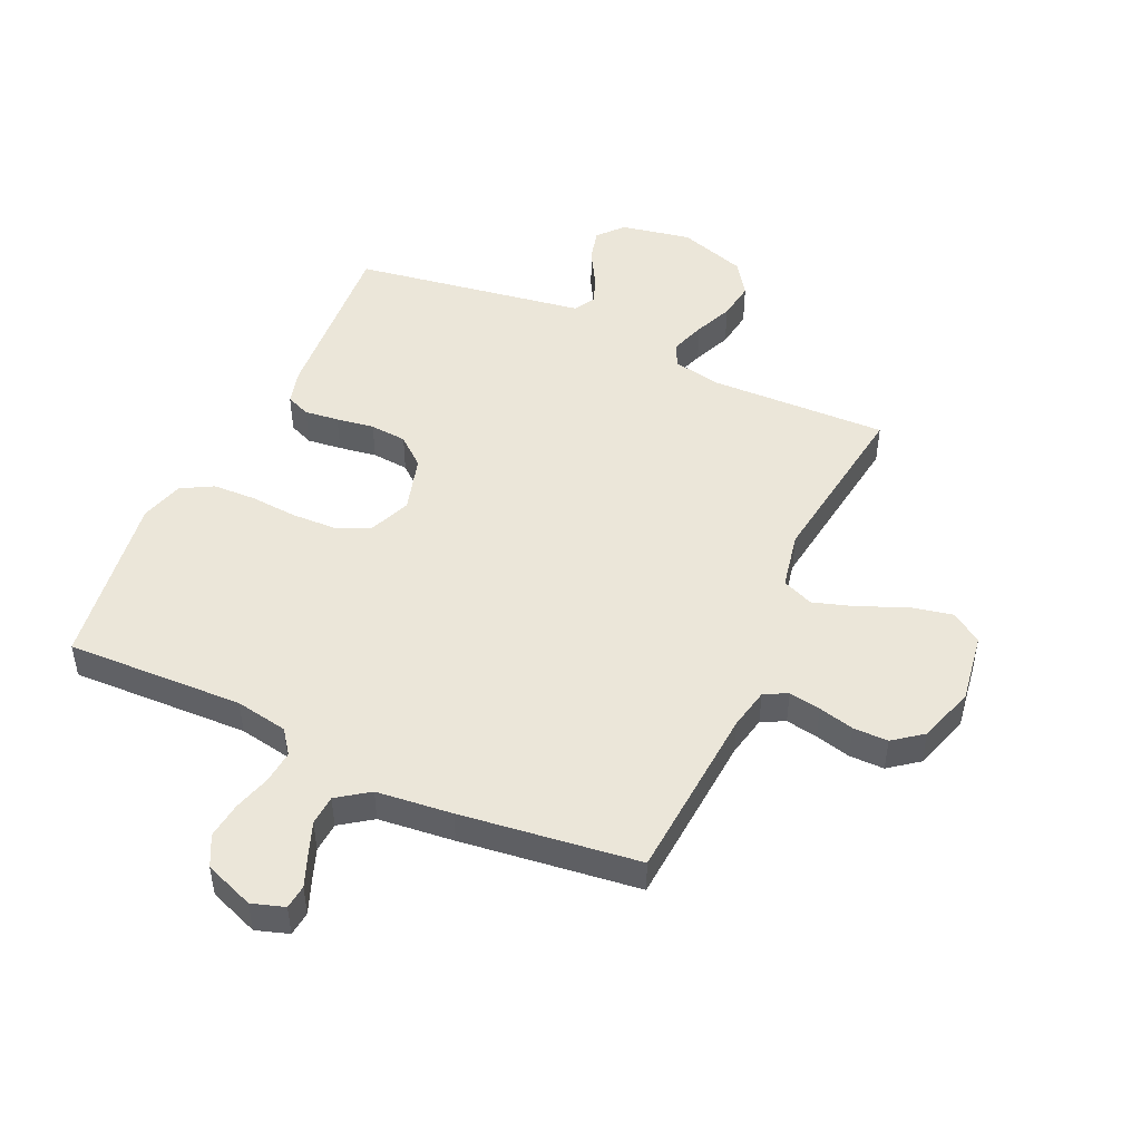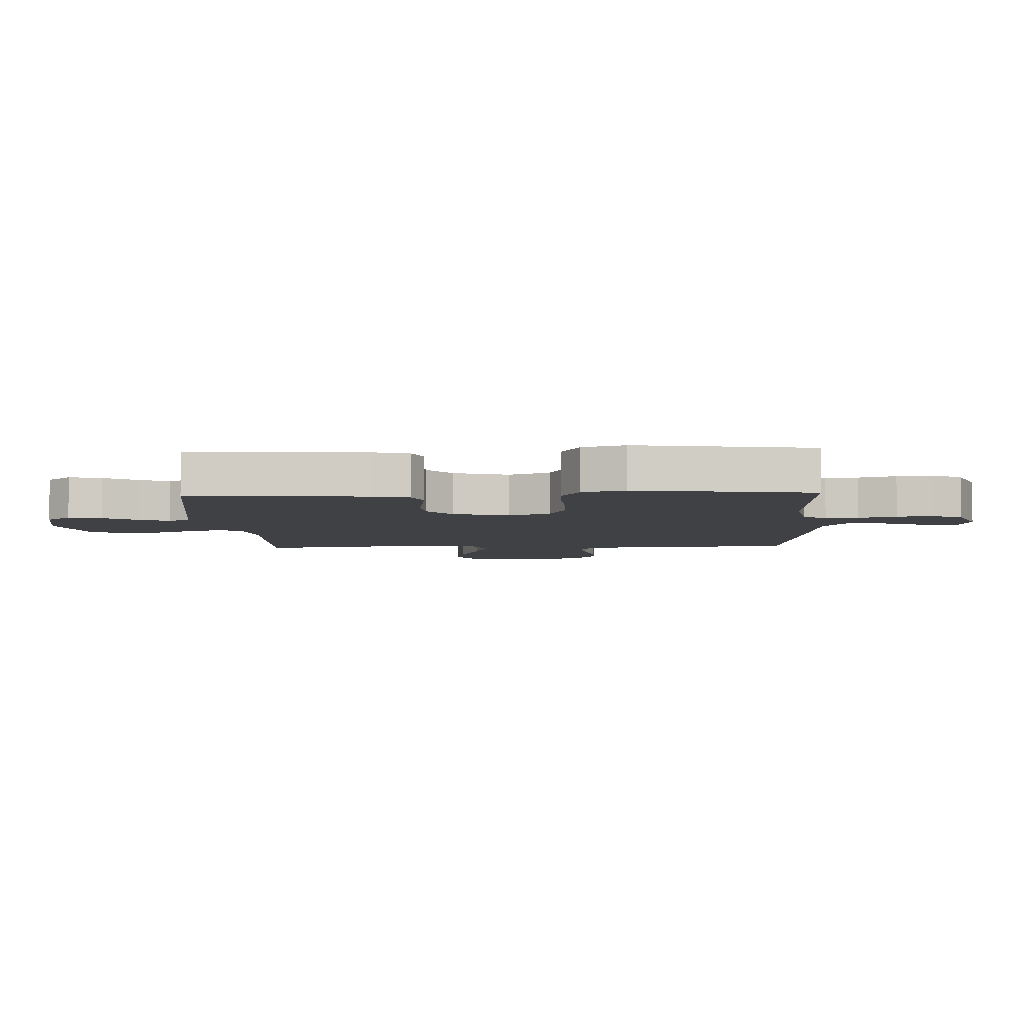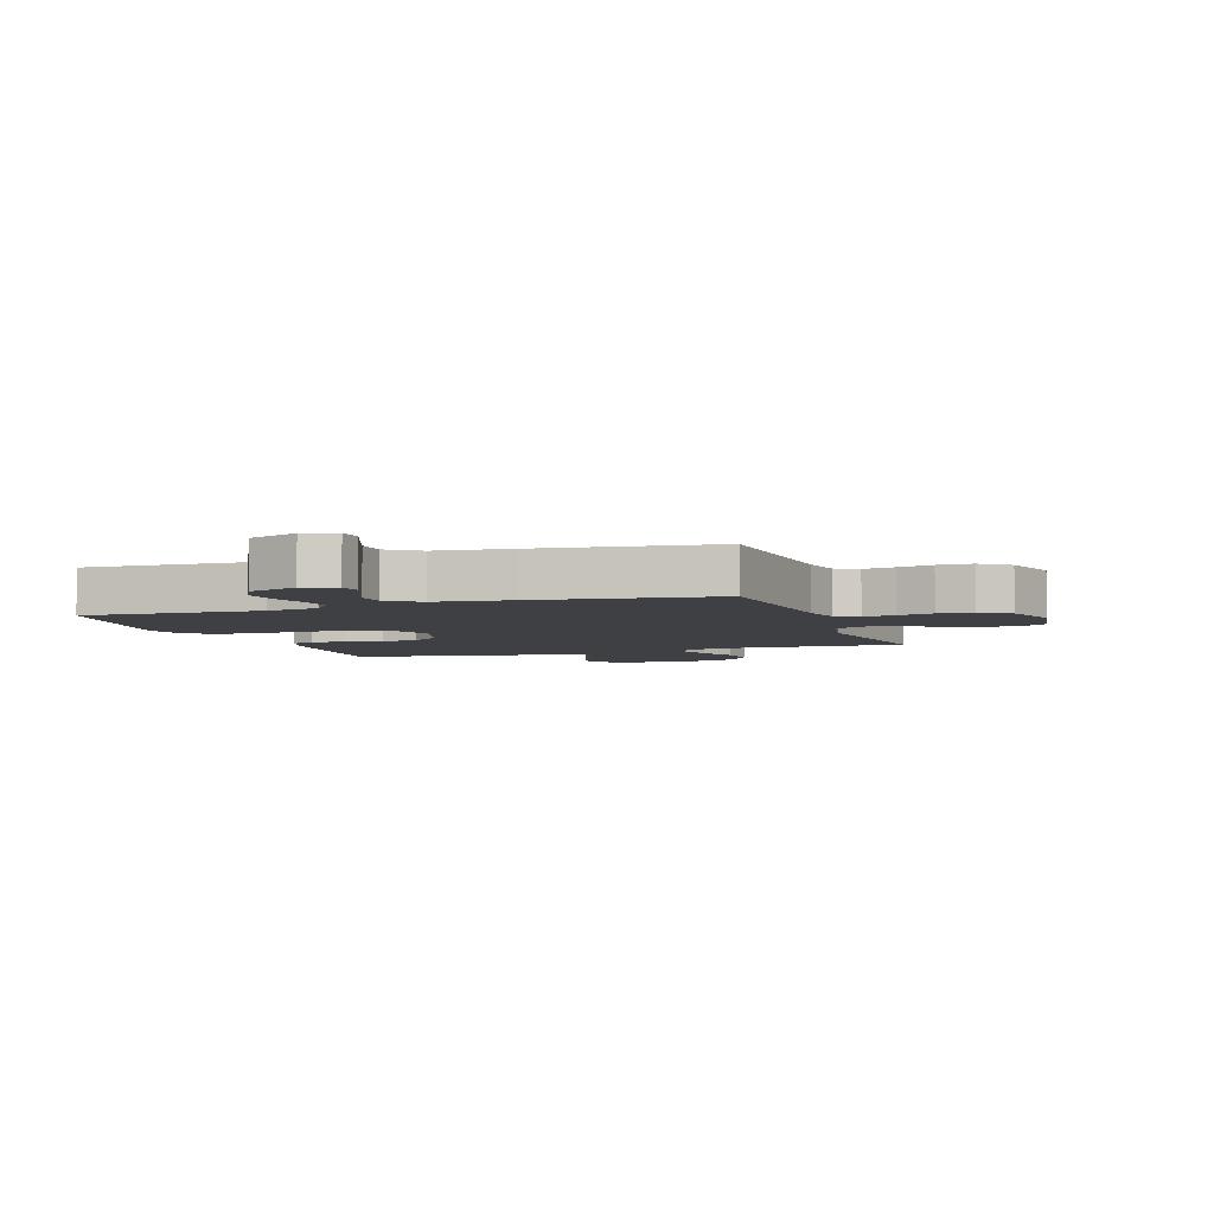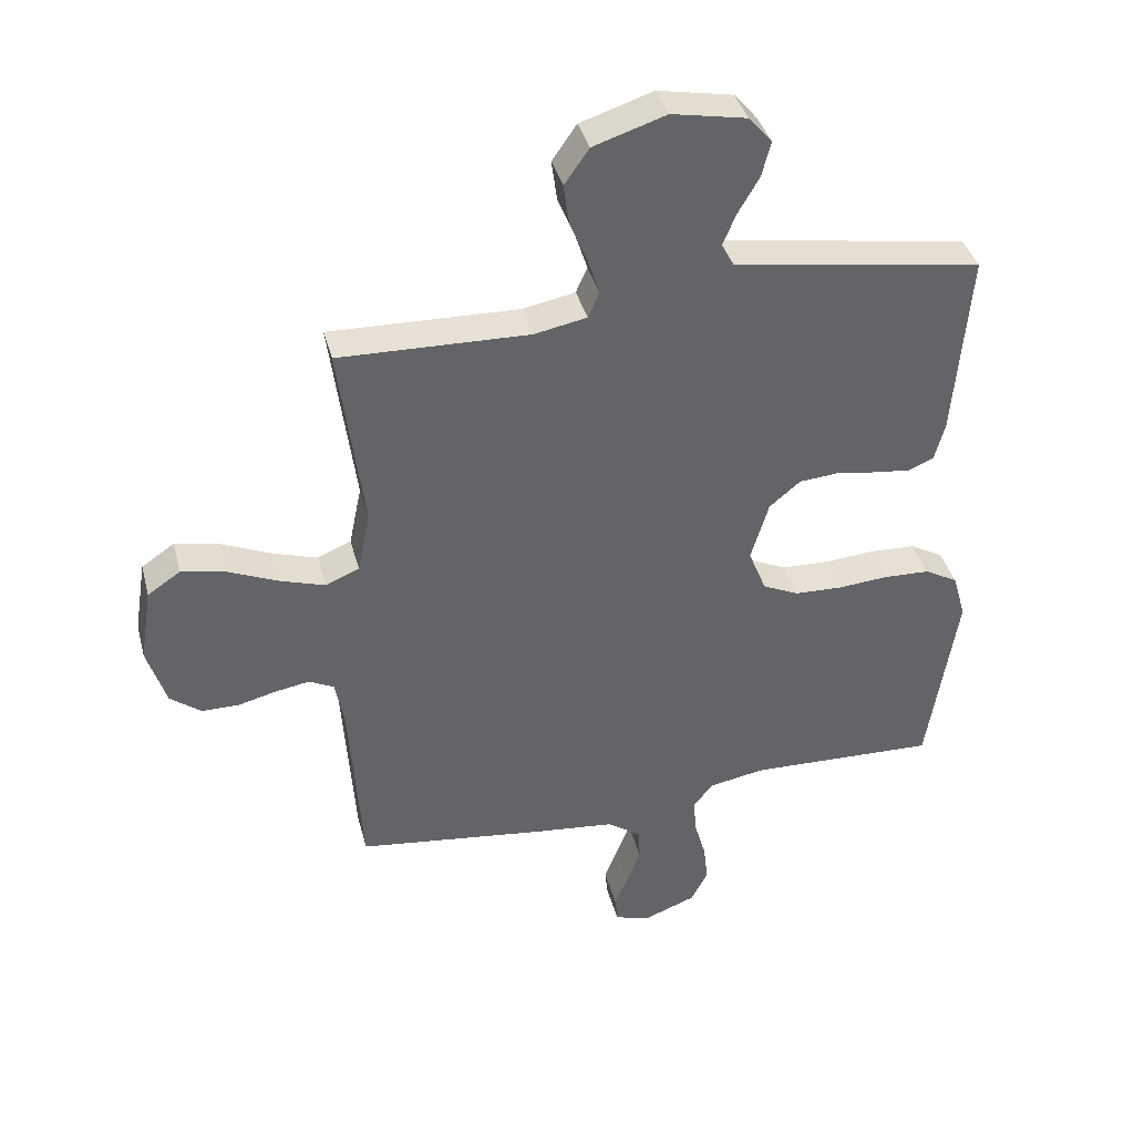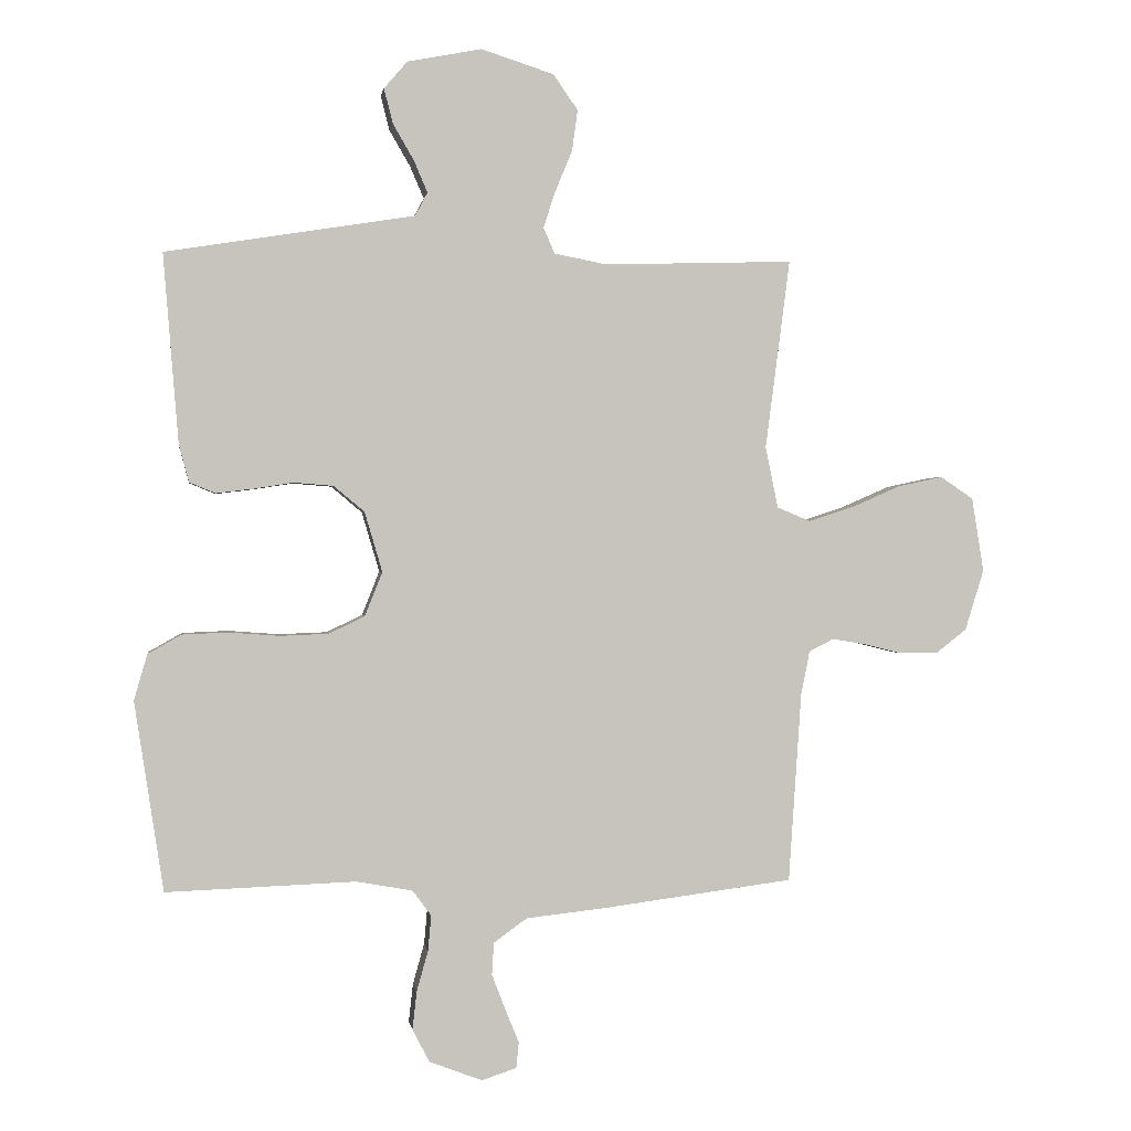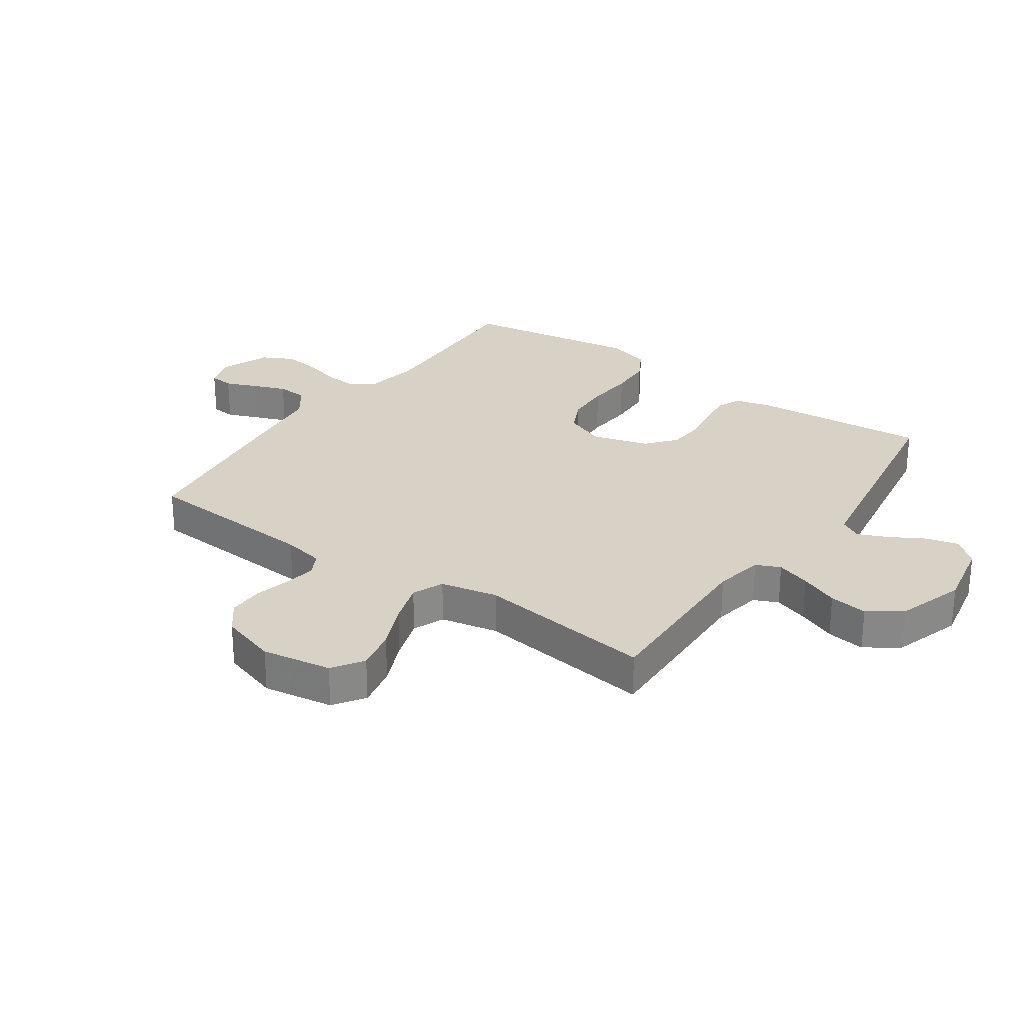
<metadata>
{"format":"obj","ext":"obj","renderer":"f3d","projection":"perspective","resolution":1024,"background":"white","views":[{"elev":48.0,"azim":-155.2,"up":"+Y"},{"elev":-5.6,"azim":92.7,"up":"+Y"},{"elev":-4.7,"azim":-161.1,"up":"+Y"},{"elev":39.1,"azim":-14.5,"up":"+Z"},{"elev":0.7,"azim":171.7,"up":"+Z"},{"elev":27.4,"azim":-55.1,"up":"+Y"}]}
</metadata>
<code>
v 0.5 0.07 -0.5
v 0.2 0.07 -0.489
v 0.111 0.07 -0.505
v 0.081 0.07 -0.545
v 0.086 0.07 -0.601
v 0.104 0.07 -0.665
v 0.111 0.07 -0.726
v 0.084 0.07 -0.778
v 0 0.07 -0.81
v -0.055 0.07 -0.792
v -0.059 0.07 -0.751
v -0.038 0.07 -0.699
v -0.016 0.07 -0.642
v -0.019 0.07 -0.591
v -0.072 0.07 -0.553
v -0.2 0.07 -0.539
v -0.5 0.07 -0.5
v -0.52 0.07 -0.2
v -0.534 0.07 -0.13
v -0.573 0.07 -0.11
v -0.627 0.07 -0.119
v -0.687 0.07 -0.134
v -0.746 0.07 -0.134
v -0.795 0.07 -0.096
v -0.825 0.07 0
v -0.806 0.07 0.118
v -0.754 0.07 0.153
v -0.683 0.07 0.138
v -0.605 0.07 0.104
v -0.534 0.07 0.081
v -0.481 0.07 0.103
v -0.461 0.07 0.2
v -0.5 0.07 0.5
v -0.2 0.07 0.491
v -0.117 0.07 0.507
v -0.099 0.07 0.548
v -0.118 0.07 0.606
v -0.145 0.07 0.671
v -0.154 0.07 0.736
v -0.115 0.07 0.792
v 0 0.07 0.829
v 0.118 0.07 0.806
v 0.155 0.07 0.763
v 0.141 0.07 0.708
v 0.108 0.07 0.651
v 0.086 0.07 0.6
v 0.106 0.07 0.563
v 0.2 0.07 0.548
v 0.5 0.07 0.5
v 0.476 0.07 0.2
v 0.46 0.07 0.141
v 0.419 0.07 0.124
v 0.361 0.07 0.131
v 0.297 0.07 0.141
v 0.235 0.07 0.136
v 0.186 0.07 0.095
v 0.158 0.07 0
v 0.186 0.07 -0.07
v 0.243 0.07 -0.097
v 0.319 0.07 -0.1
v 0.399 0.07 -0.094
v 0.472 0.07 -0.097
v 0.525 0.07 -0.127
v 0.546 0.07 -0.2
v 0.5 0 -0.5
v 0.2 0 -0.489
v 0.111 0 -0.505
v 0.081 0 -0.545
v 0.086 0 -0.601
v 0.104 0 -0.665
v 0.111 0 -0.726
v 0.084 0 -0.778
v 0 0 -0.81
v -0.055 0 -0.792
v -0.059 0 -0.751
v -0.038 0 -0.699
v -0.016 0 -0.642
v -0.019 0 -0.591
v -0.072 0 -0.553
v -0.2 0 -0.539
v -0.5 0 -0.5
v -0.52 0 -0.2
v -0.534 0 -0.13
v -0.573 0 -0.11
v -0.627 0 -0.119
v -0.687 0 -0.134
v -0.746 0 -0.134
v -0.795 0 -0.096
v -0.825 0 0
v -0.806 0 0.118
v -0.754 0 0.153
v -0.683 0 0.138
v -0.605 0 0.104
v -0.534 0 0.081
v -0.481 0 0.103
v -0.461 0 0.2
v -0.5 0 0.5
v -0.2 0 0.491
v -0.117 0 0.507
v -0.099 0 0.548
v -0.118 0 0.606
v -0.145 0 0.671
v -0.154 0 0.736
v -0.115 0 0.792
v 0 0 0.829
v 0.118 0 0.806
v 0.155 0 0.763
v 0.141 0 0.708
v 0.108 0 0.651
v 0.086 0 0.6
v 0.106 0 0.563
v 0.2 0 0.548
v 0.5 0 0.5
v 0.476 0 0.2
v 0.46 0 0.141
v 0.419 0 0.124
v 0.361 0 0.131
v 0.297 0 0.141
v 0.235 0 0.136
v 0.186 0 0.095
v 0.158 0 0
v 0.186 0 -0.07
v 0.243 0 -0.097
v 0.319 0 -0.1
v 0.399 0 -0.094
v 0.472 0 -0.097
v 0.525 0 -0.127
v 0.546 0 -0.2
f 64 1 2
f 63 64 2
f 62 63 2
f 61 62 2
f 60 61 2
f 59 60 2 3
f 58 59 3 4
f 57 58 4
f 52 53 54
f 51 52 54
f 50 51 54
f 49 50 54
f 48 49 54
f 47 48 54
f 46 47 54 55
f 43 44 45
f 42 43 45
f 41 42 45
f 40 41 45
f 39 40 45
f 38 39 45
f 37 38 45
f 36 37 45 46
f 46 55 56
f 36 46 56
f 35 36 56
f 32 33 34
f 35 56 57
f 34 35 57
f 32 34 57
f 31 32 57
f 27 28 29
f 26 27 29
f 25 26 29
f 24 25 29
f 23 24 29
f 22 23 29
f 21 22 29
f 20 21 29 30
f 15 16 17 18
f 14 15 18 19
f 10 11 12
f 9 10 12
f 8 9 12
f 7 8 12
f 6 7 12
f 5 6 12
f 4 5 12 13
f 57 4 13 14
f 30 31 57
f 20 30 57
f 19 20 57
f 14 19 57
f 66 65 128
f 66 128 127
f 66 127 126
f 66 126 125
f 66 125 124
f 67 66 124 123
f 68 67 123 122
f 68 122 121
f 118 117 116
f 118 116 115
f 118 115 114
f 118 114 113
f 118 113 112
f 118 112 111
f 119 118 111 110
f 109 108 107
f 109 107 106
f 109 106 105
f 109 105 104
f 109 104 103
f 109 103 102
f 109 102 101
f 110 109 101 100
f 120 119 110
f 120 110 100
f 120 100 99
f 98 97 96
f 121 120 99
f 121 99 98
f 121 98 96
f 121 96 95
f 93 92 91
f 93 91 90
f 93 90 89
f 93 89 88
f 93 88 87
f 93 87 86
f 93 86 85
f 94 93 85 84
f 82 81 80 79
f 83 82 79 78
f 76 75 74
f 76 74 73
f 76 73 72
f 76 72 71
f 76 71 70
f 76 70 69
f 77 76 69 68
f 78 77 68 121
f 121 95 94
f 121 94 84
f 121 84 83
f 121 83 78
f 1 65 66 2
f 2 66 67 3
f 3 67 68 4
f 4 68 69 5
f 5 69 70 6
f 6 70 71 7
f 7 71 72 8
f 8 72 73 9
f 9 73 74 10
f 10 74 75 11
f 11 75 76 12
f 12 76 77 13
f 13 77 78 14
f 14 78 79 15
f 15 79 80 16
f 16 80 81 17
f 17 81 82 18
f 18 82 83 19
f 19 83 84 20
f 20 84 85 21
f 21 85 86 22
f 22 86 87 23
f 23 87 88 24
f 24 88 89 25
f 25 89 90 26
f 26 90 91 27
f 27 91 92 28
f 28 92 93 29
f 29 93 94 30
f 30 94 95 31
f 31 95 96 32
f 32 96 97 33
f 33 97 98 34
f 34 98 99 35
f 35 99 100 36
f 36 100 101 37
f 37 101 102 38
f 38 102 103 39
f 39 103 104 40
f 40 104 105 41
f 41 105 106 42
f 42 106 107 43
f 43 107 108 44
f 44 108 109 45
f 45 109 110 46
f 46 110 111 47
f 47 111 112 48
f 48 112 113 49
f 49 113 114 50
f 50 114 115 51
f 51 115 116 52
f 52 116 117 53
f 53 117 118 54
f 54 118 119 55
f 55 119 120 56
f 56 120 121 57
f 57 121 122 58
f 58 122 123 59
f 59 123 124 60
f 60 124 125 61
f 61 125 126 62
f 62 126 127 63
f 63 127 128 64
f 64 128 65 1

</code>
